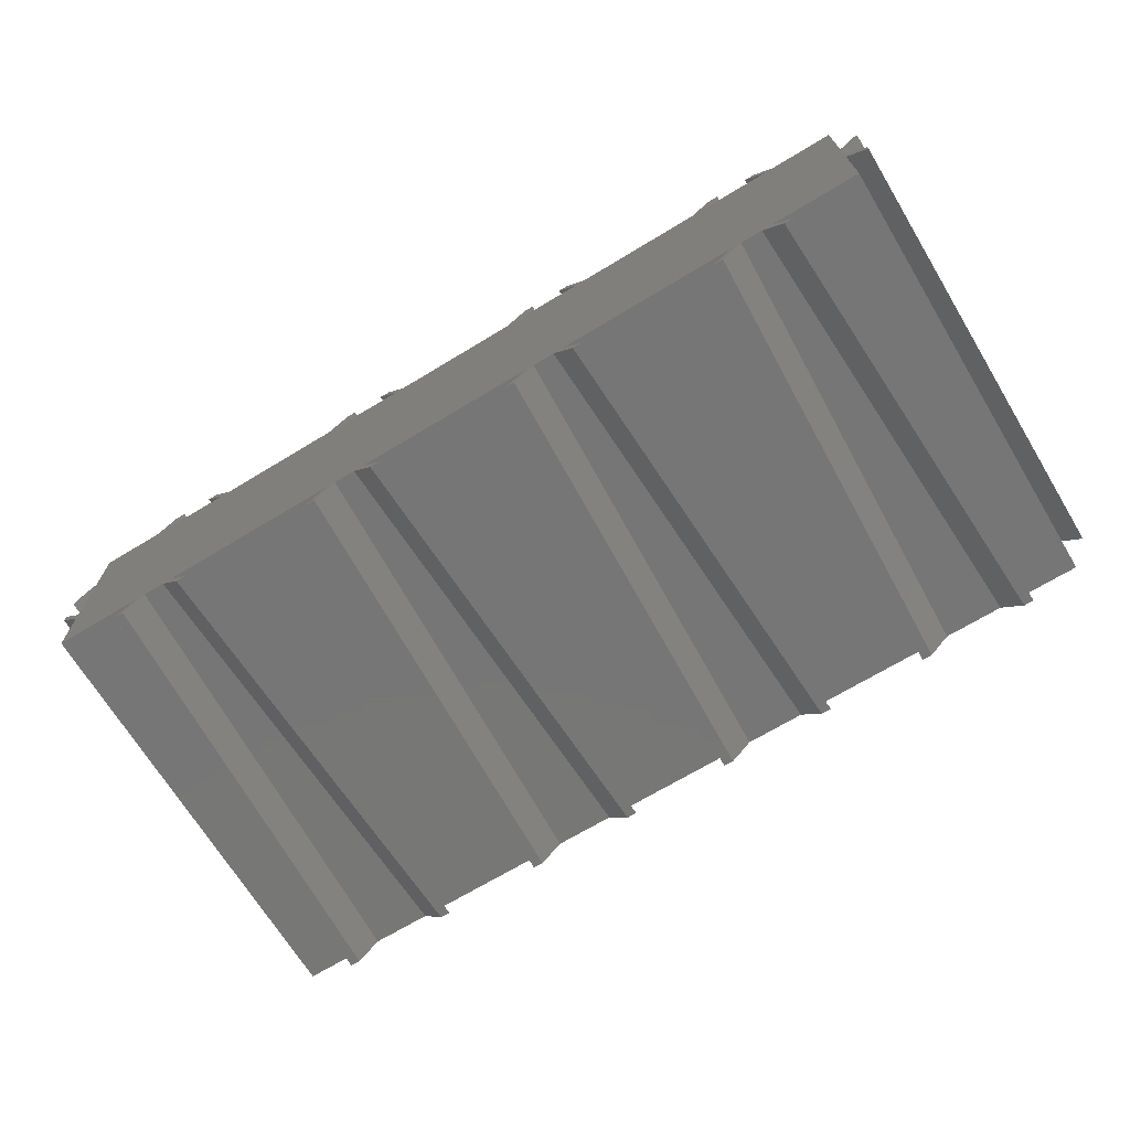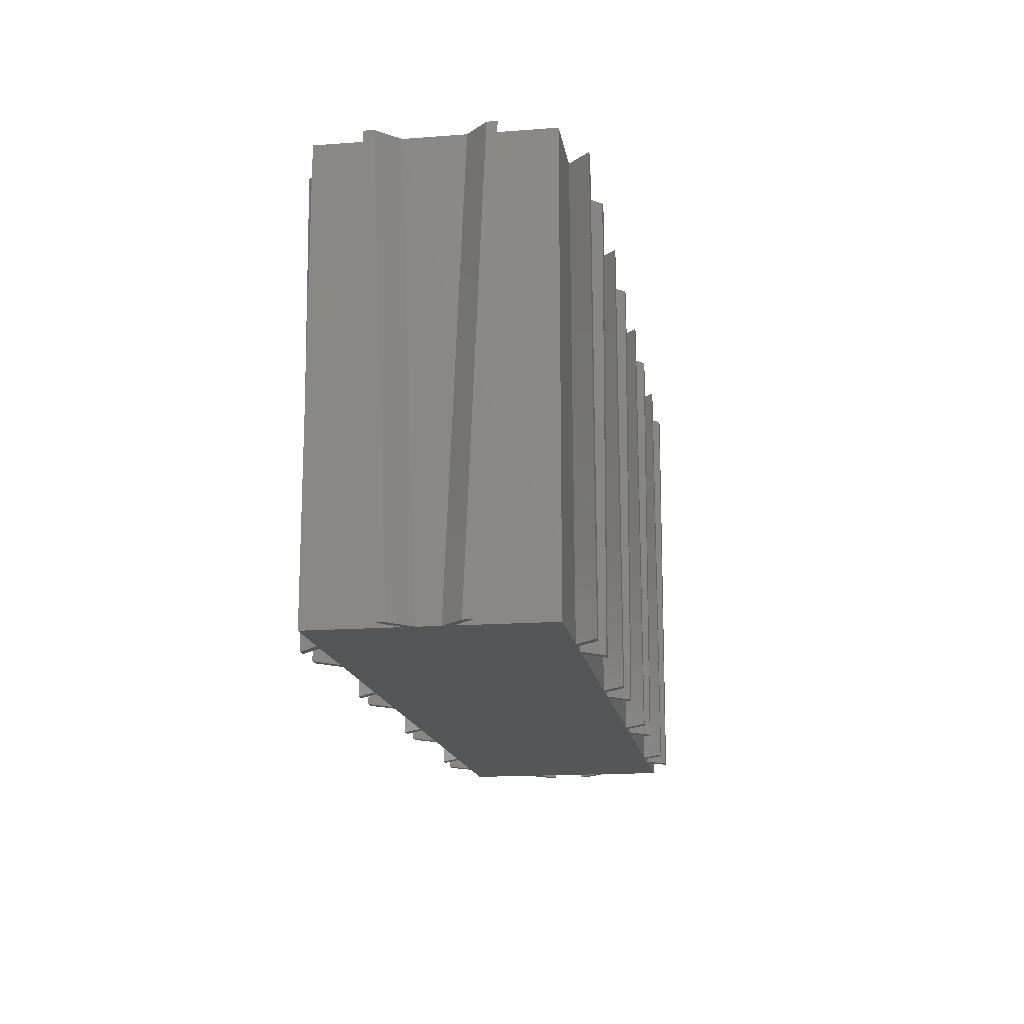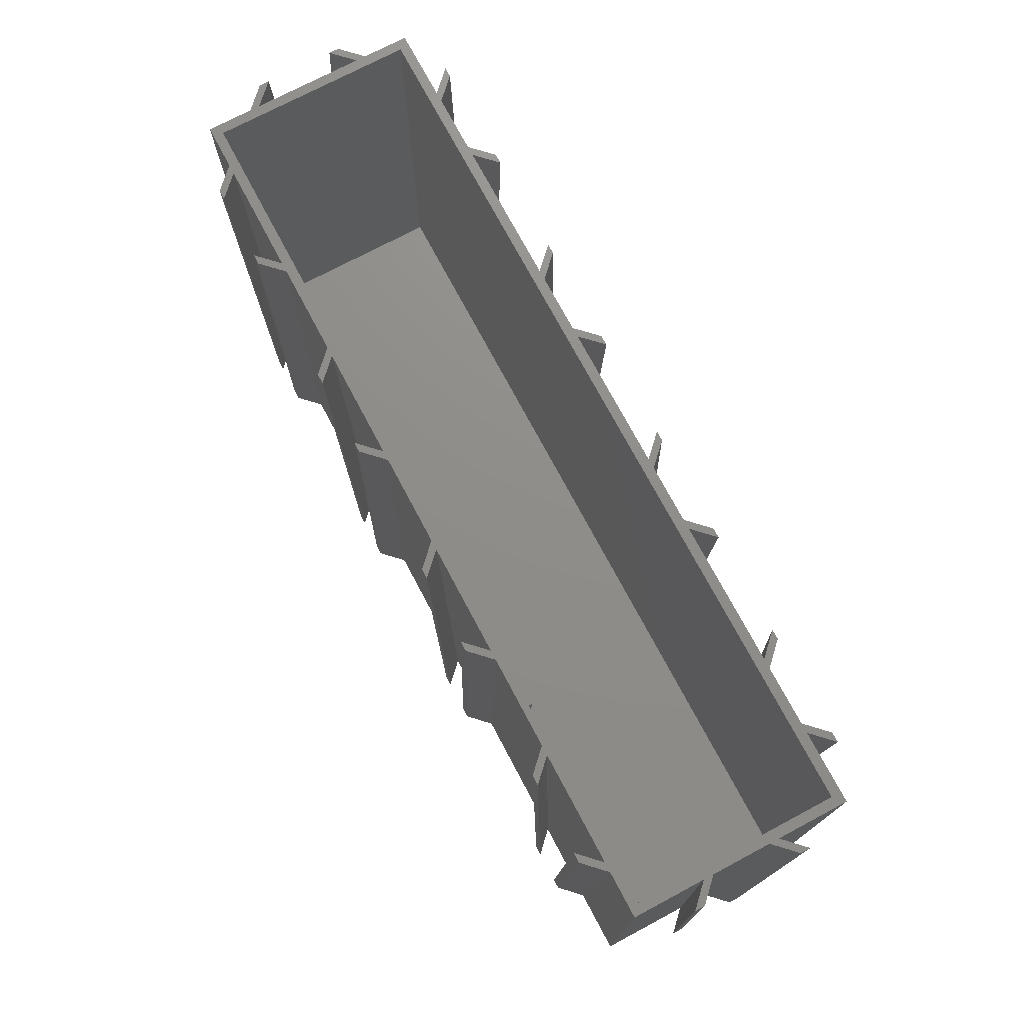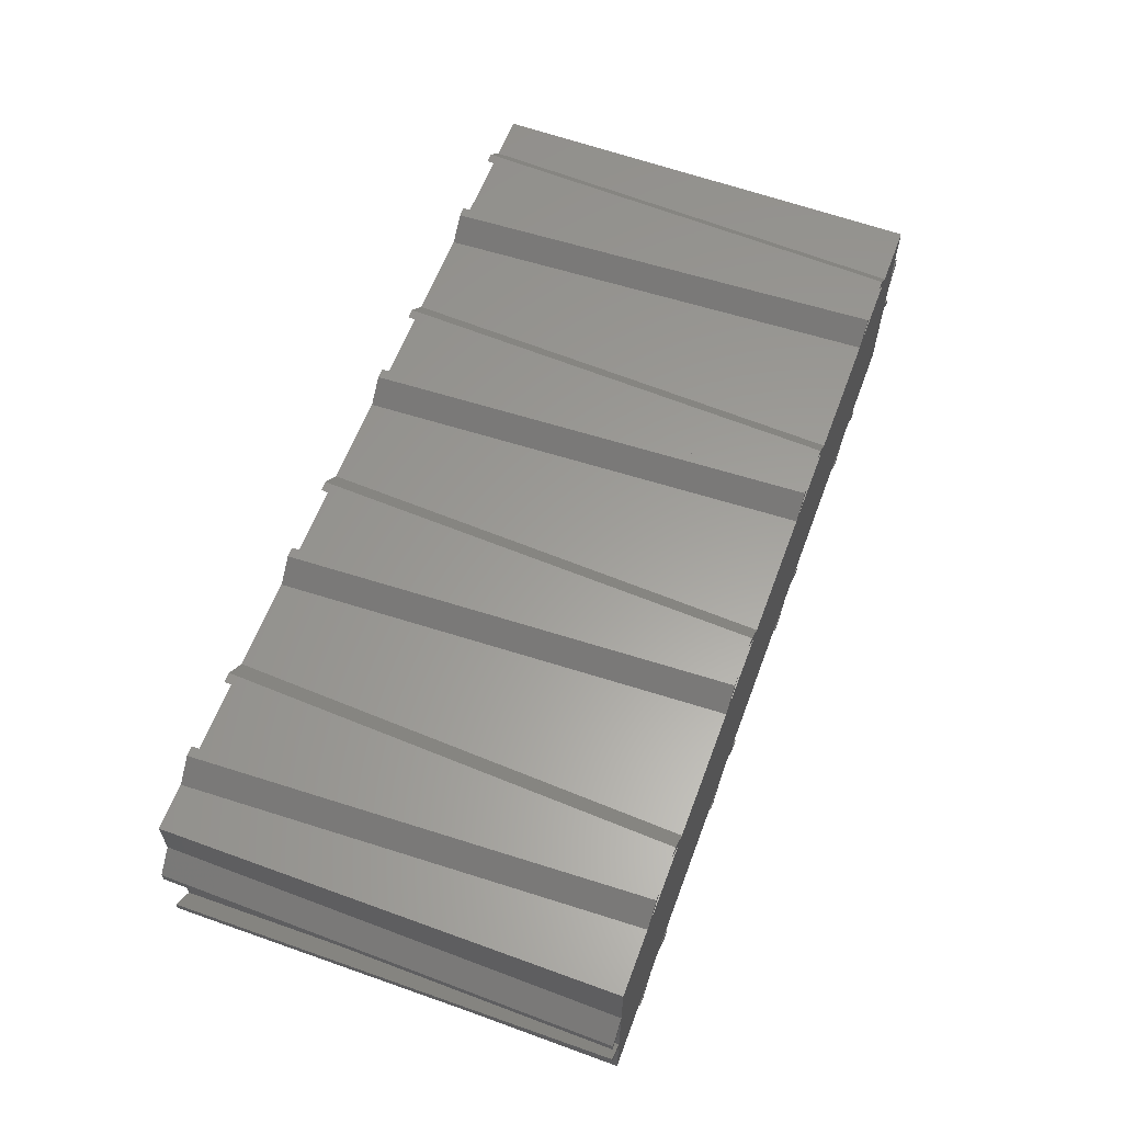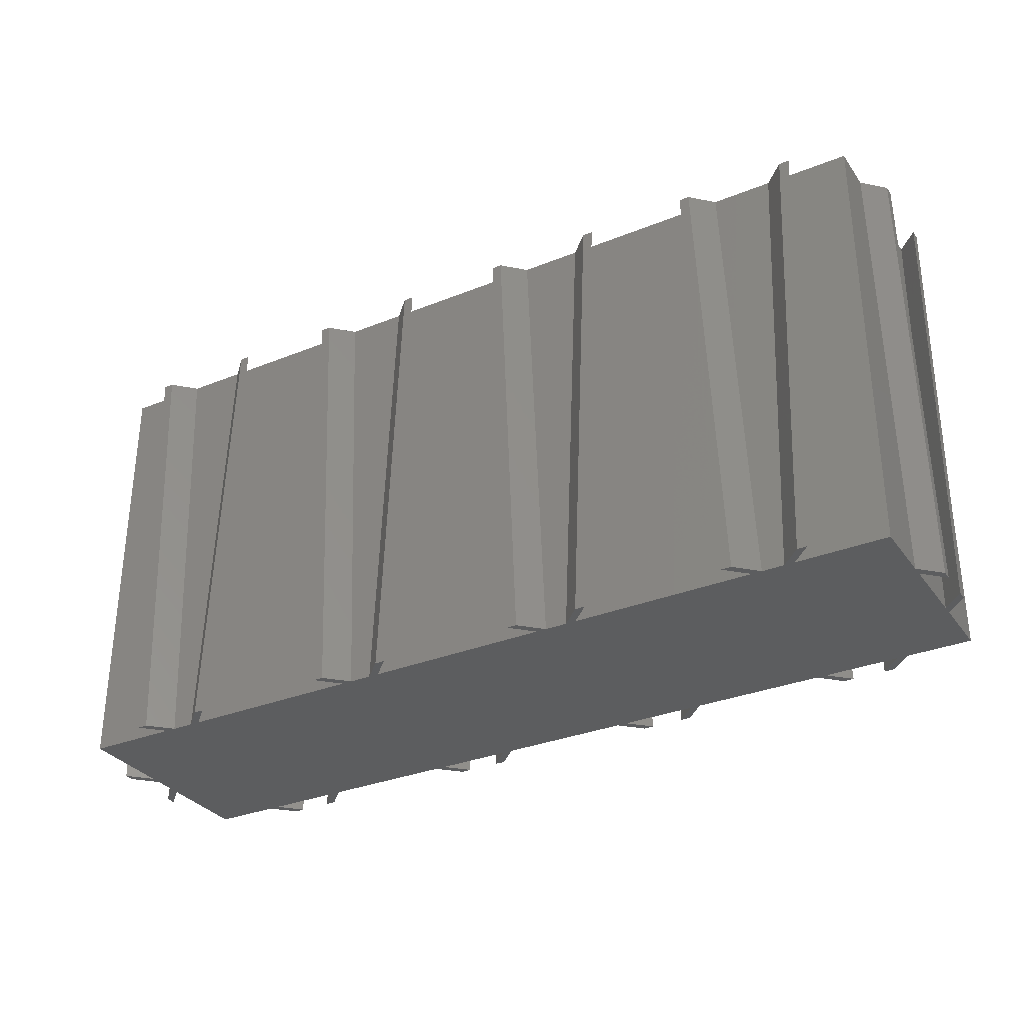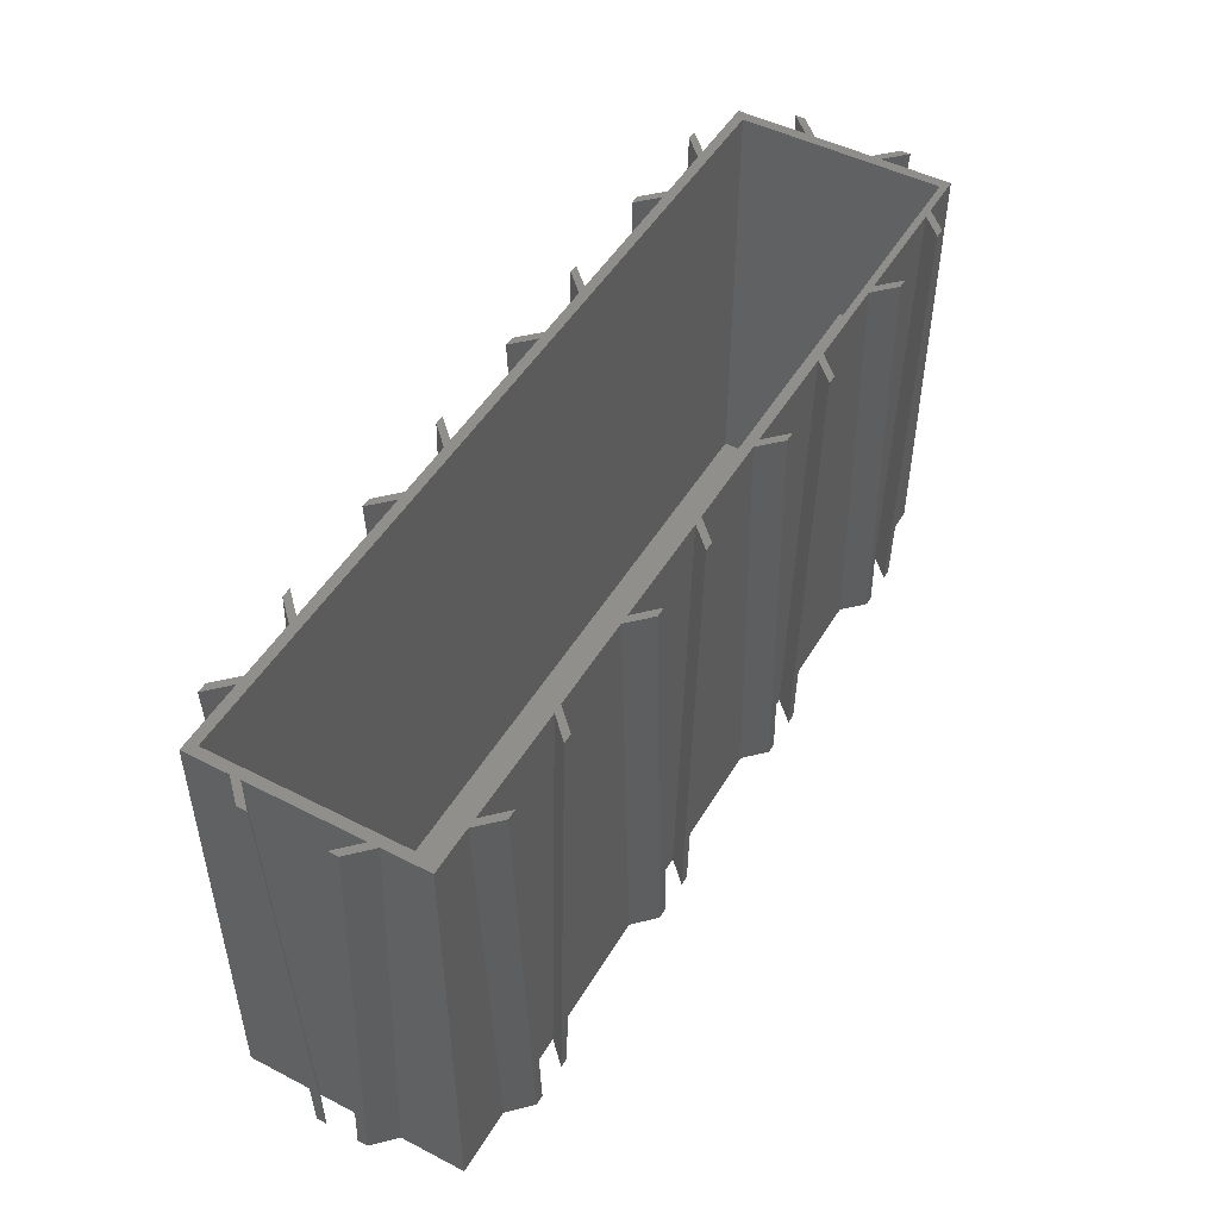
<metadata>
{"format":"stl","ext":"stl","renderer":"f3d","projection":"perspective","resolution":1024,"background":"white","views":[{"elev":-69.1,"azim":-148.8,"up":"+Y"},{"elev":-15.8,"azim":-81.1,"up":"+Z"},{"elev":73.9,"azim":-118.0,"up":"+Z"},{"elev":60.6,"azim":110.4,"up":"+Y"},{"elev":-31.9,"azim":29.6,"up":"+Z"},{"elev":48.9,"azim":119.7,"up":"+Z"}]}
</metadata>
<code>
# stl→obj: 180 verts, 320 faces
v 0 0 64
v 0 17.56 0
v 0 0 0
v 0 20.23 64
v 0 32 0
v 0 21.67 64
v 0 32 64
v 0 19 0
v -3 23.23 64
v -3 24.67 64
v 22.44 35 64
v 24 32 64
v 25.44 32 64
v 21 35 64
v 31 31 64
v 56 32 64
v 1.44 31 64
v 54.44 35 64
v 57.44 32 64
v 53 35 64
v 86.44 35 64
v 88 32 64
v 89.44 32 64
v 85 35 64
v 118.4 35 64
v 120 32 64
v 121.4 32 64
v 117 35 64
v 126.6 30.56 64
v 128 25.44 64
v 128 32 64
v 128 24 64
v 128 8 64
v 126.6 1.44 64
v 128 6.56 64
v 31 30.56 64
v 131 22.44 64
v 131 21 64
v 131 9.56 64
v 131 11 64
v 128 0 64
v 107.8 0 64
v 106.3 0 64
v 75.77 0 64
v 74.33 0 64
v 43.77 0 64
v 1.44 1.44 64
v 42.33 0 64
v 11.77 0 64
v 10.33 0 64
v 104.8 -3 64
v 103.3 -3 64
v 72.77 -3 64
v 71.33 -3 64
v 40.77 -3 64
v 39.33 -3 64
v 8.77 -3 64
v 7.33 -3 64
v 128 0 0
v 128 9.227 0
v 128 32 0
v 128 22.77 0
v 128 10.67 0
v 128 21.33 0
v 118.8 32 0
v 21.33 32 0
v 53.33 32 0
v 22.77 32 0
v 85.33 32 0
v 54.77 32 0
v 117.3 32 0
v 86.77 32 0
v -3 20.56 0
v -3 22 0
v 11.44 -3 0
v 13 0 0
v 14.44 0 0
v 9.997 -3 0
v 43.44 -3 0
v 45 0 0
v 46.44 0 0
v 42 -3 0
v 75.44 -3 0
v 77 0 0
v 78.44 0 0
v 74 -3 0
v 107.4 -3 0
v 109 0 0
v 110.4 0 0
v 106 -3 0
v 131 12.23 0
v 131 13.67 0
v 131 19.77 0
v 131 18.33 0
v 115.8 35 0
v 114.3 35 0
v 83.77 35 0
v 82.33 35 0
v 51.77 35 0
v 50.33 35 0
v 19.77 35 0
v 18.33 35 0
v 1.44 31 1.44
v 1.44 1.44 1.44
v 31 30.56 1.44
v 31 31 1.44
v 126.6 1.44 1.44
v 126.6 30.56 1.44
v 10.67 32 0
v 12.23 35 0
v 13.67 35 0
v 9.227 32 0
v 11 35 64
v 9.56 35 64
v 8 32 64
v 6.56 32 64
v 20.56 -3 0
v 19 -6.669e-16 0
v 22 -3 0
v 17.56 -3.471e-16 0
v 20.23 -9.392e-16 64
v 21.67 -1.259e-15 64
v 23.23 -3 64
v 24.67 -3 64
v 42.67 32 0
v 44.23 35 0
v 45.67 35 0
v 41.23 32 0
v 43 35 64
v 41.56 35 64
v 40 32 64
v 38.56 32 64
v 52.56 -3 0
v 51 -6.669e-16 0
v 54 -3 0
v 49.56 -3.471e-16 0
v 52.23 -9.392e-16 64
v 53.67 -1.259e-15 64
v 55.23 -3 64
v 56.67 -3 64
v 74.67 32 0
v 76.23 35 0
v 77.67 35 0
v 73.23 32 0
v 75 35 64
v 73.56 35 64
v 72 32 64
v 70.56 32 64
v 84.56 -3 0
v 83 -6.669e-16 0
v 86 -3 0
v 81.56 -3.471e-16 0
v 84.23 -9.392e-16 64
v 85.67 -1.259e-15 64
v 87.23 -3 64
v 88.67 -3 64
v 106.7 32 0
v 108.2 35 0
v 109.7 35 0
v 105.2 32 0
v 107 35 64
v 105.6 35 64
v 104 32 64
v 102.6 32 64
v 116.6 -3 0
v 115 -6.669e-16 0
v 118 -3 0
v 113.6 -3.471e-16 0
v 116.2 -9.392e-16 64
v 117.7 -1.259e-15 64
v 119.2 -3 64
v 120.7 -3 64
v -3 11.44 0
v -3.678e-16 13 0
v -3 9.997 0
v -1.915e-16 14.44 0
v -5.18e-16 11.77 64
v -6.944e-16 10.33 64
v -3 8.77 64
v -3 7.33 64
f 1 2 3
f 2 1 4
f 5 6 7
f 6 5 8
f 9 6 10
f 6 9 4
f 11 12 13
f 12 11 14
f 13 15 16
f 12 15 13
f 12 17 15
f 6 17 7
f 7 17 12
f 18 16 19
f 16 18 20
f 21 22 23
f 22 21 24
f 25 26 27
f 26 25 28
f 29 30 31
f 30 29 32
f 32 29 33
f 34 33 29
f 33 34 35
f 27 29 31
f 26 29 27
f 23 29 26
f 22 29 23
f 36 22 19
f 36 19 16
f 36 16 15
f 22 36 29
f 32 37 30
f 37 32 38
f 33 39 40
f 39 33 35
f 35 34 41
f 34 42 41
f 34 43 42
f 34 44 43
f 34 45 44
f 34 46 45
f 47 46 34
f 46 47 48
f 48 47 49
f 49 47 50
f 4 17 6
f 17 4 47
f 47 1 50
f 1 47 4
f 43 51 42
f 51 43 52
f 45 53 44
f 53 45 54
f 48 55 46
f 55 48 56
f 50 57 49
f 57 50 58
f 59 35 41
f 35 59 60
f 30 61 31
f 61 30 62
f 32 63 64
f 63 32 33
f 61 27 31
f 27 61 65
f 66 7 12
f 7 66 5
f 67 13 16
f 13 67 68
f 69 19 22
f 19 69 70
f 71 23 26
f 23 71 72
f 73 8 2
f 8 73 74
f 75 76 77
f 76 75 78
f 79 80 81
f 80 79 82
f 83 84 85
f 84 83 86
f 87 88 89
f 88 87 90
f 89 60 59
f 60 89 63
f 63 89 64
f 71 64 89
f 62 65 61
f 64 71 62
f 62 71 65
f 88 71 89
f 88 72 71
f 85 72 88
f 72 85 69
f 84 69 85
f 84 70 69
f 81 70 84
f 70 81 67
f 80 67 81
f 80 68 67
f 77 68 80
f 68 77 66
f 2 77 76
f 2 76 3
f 77 2 66
f 8 66 2
f 66 8 5
f 63 91 60
f 91 63 92
f 64 93 94
f 93 64 62
f 71 95 65
f 95 71 96
f 69 97 72
f 97 69 98
f 67 99 70
f 99 67 100
f 66 101 68
f 101 66 102
f 3 50 1
f 50 3 76
f 89 41 42
f 41 89 59
f 77 48 49
f 48 77 80
f 81 45 46
f 45 81 84
f 85 43 44
f 43 85 88
f 47 103 17
f 103 47 104
f 105 15 106
f 15 105 36
f 106 103 105
f 105 107 108
f 104 105 103
f 105 104 107
f 107 47 34
f 47 107 104
f 103 15 17
f 15 103 106
f 107 29 108
f 29 107 34
f 105 29 36
f 29 105 108
f 13 101 11
f 101 13 68
f 109 110 111
f 110 109 112
f 101 14 11
f 14 101 102
f 110 113 111
f 113 110 114
f 114 115 113
f 115 114 116
f 112 115 116
f 115 112 109
f 112 114 110
f 114 112 116
f 66 14 102
f 14 66 12
f 115 111 113
f 111 115 109
f 78 50 76
f 50 78 58
f 117 118 119
f 118 117 120
f 118 121 122
f 121 118 120
f 122 123 124
f 123 122 121
f 78 57 58
f 57 78 75
f 119 123 117
f 123 119 124
f 124 118 122
f 118 124 119
f 57 77 49
f 77 57 75
f 117 121 120
f 121 117 123
f 19 99 18
f 99 19 70
f 125 126 127
f 126 125 128
f 99 20 18
f 20 99 100
f 126 129 127
f 129 126 130
f 130 131 129
f 131 130 132
f 128 131 132
f 131 128 125
f 128 130 126
f 130 128 132
f 67 20 100
f 20 67 16
f 131 127 129
f 127 131 125
f 82 48 80
f 48 82 56
f 133 134 135
f 134 133 136
f 134 137 138
f 137 134 136
f 138 139 140
f 139 138 137
f 82 55 56
f 55 82 79
f 135 139 133
f 139 135 140
f 140 134 138
f 134 140 135
f 55 81 46
f 81 55 79
f 133 137 136
f 137 133 139
f 23 97 21
f 97 23 72
f 141 142 143
f 142 141 144
f 97 24 21
f 24 97 98
f 142 145 143
f 145 142 146
f 146 147 145
f 147 146 148
f 144 147 148
f 147 144 141
f 144 146 142
f 146 144 148
f 69 24 98
f 24 69 22
f 147 143 145
f 143 147 141
f 86 45 84
f 45 86 54
f 149 150 151
f 150 149 152
f 150 153 154
f 153 150 152
f 154 155 156
f 155 154 153
f 86 53 54
f 53 86 83
f 151 155 149
f 155 151 156
f 156 150 154
f 150 156 151
f 53 85 44
f 85 53 83
f 149 153 152
f 153 149 155
f 27 95 25
f 95 27 65
f 157 158 159
f 158 157 160
f 95 28 25
f 28 95 96
f 158 161 159
f 161 158 162
f 162 163 161
f 163 162 164
f 160 163 164
f 163 160 157
f 160 162 158
f 162 160 164
f 71 28 96
f 28 71 26
f 163 159 161
f 159 163 157
f 90 43 88
f 43 90 52
f 165 166 167
f 166 165 168
f 166 169 170
f 169 166 168
f 170 171 172
f 171 170 169
f 90 51 52
f 51 90 87
f 167 171 165
f 171 167 172
f 172 166 170
f 166 172 167
f 51 89 42
f 89 51 87
f 165 169 168
f 169 165 171
f 39 60 91
f 60 39 35
f 40 91 92
f 91 40 39
f 38 93 37
f 93 38 94
f 37 62 30
f 62 37 93
f 63 40 92
f 40 63 33
f 64 38 32
f 38 64 94
f 6 74 10
f 74 6 8
f 173 174 175
f 174 173 176
f 177 174 176
f 174 177 178
f 179 178 177
f 178 179 180
f 74 9 10
f 9 74 73
f 175 179 173
f 179 175 180
f 178 175 174
f 175 178 180
f 73 4 9
f 4 73 2
f 173 177 176
f 177 173 179

</code>
